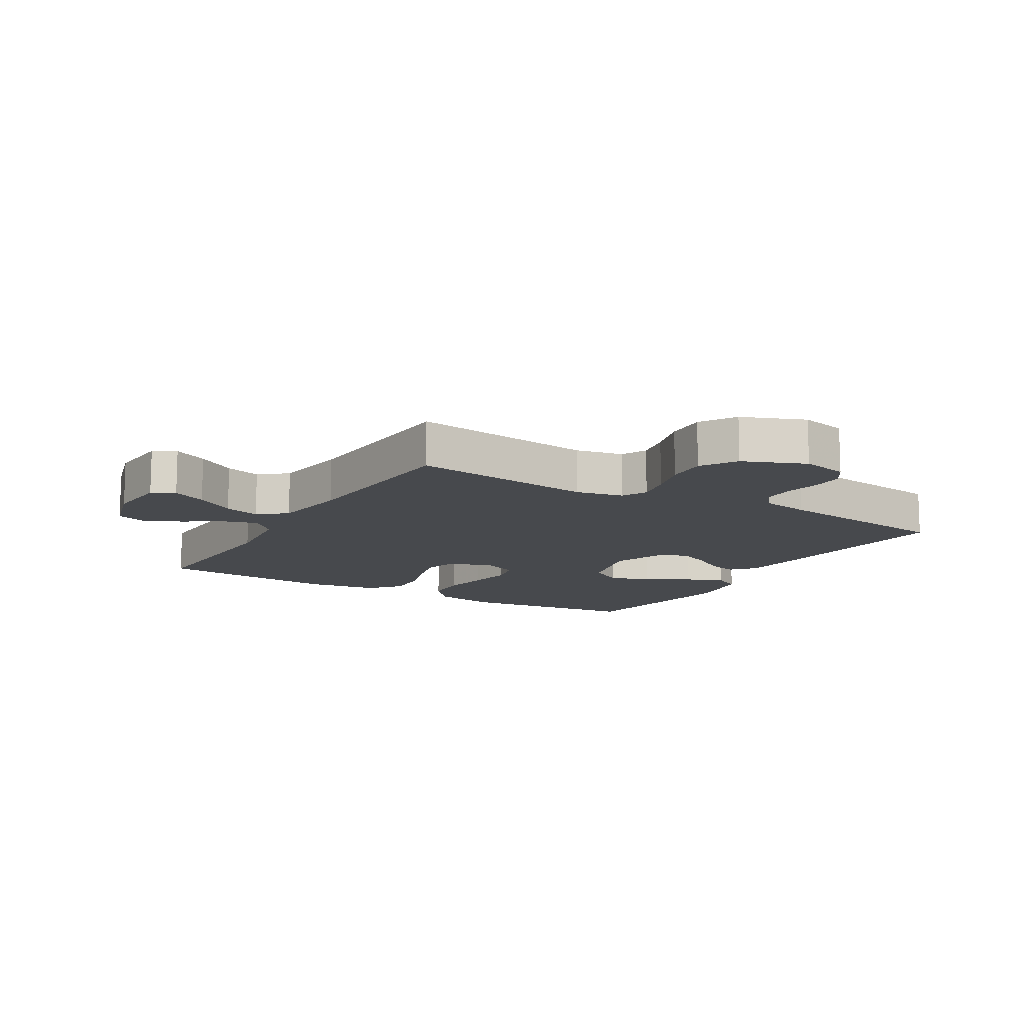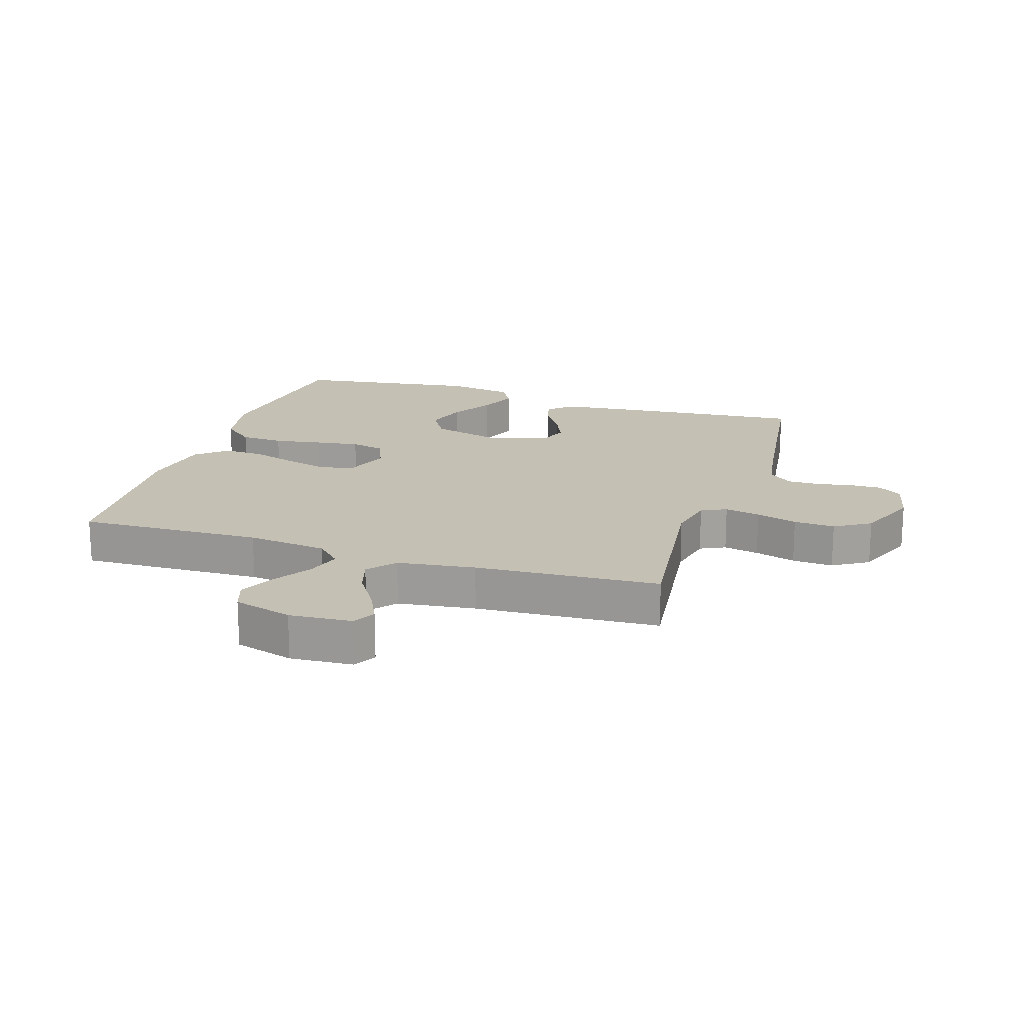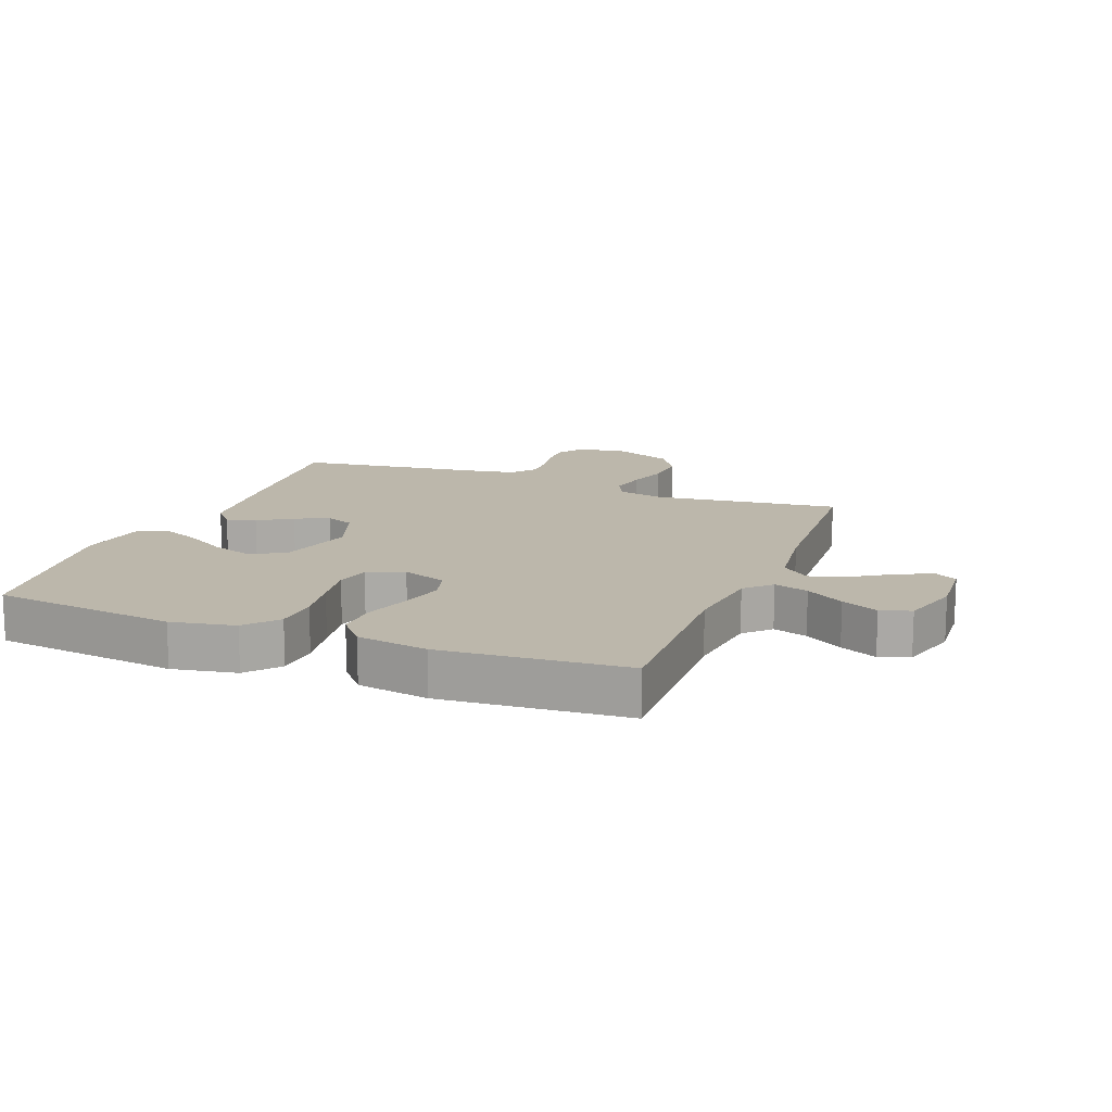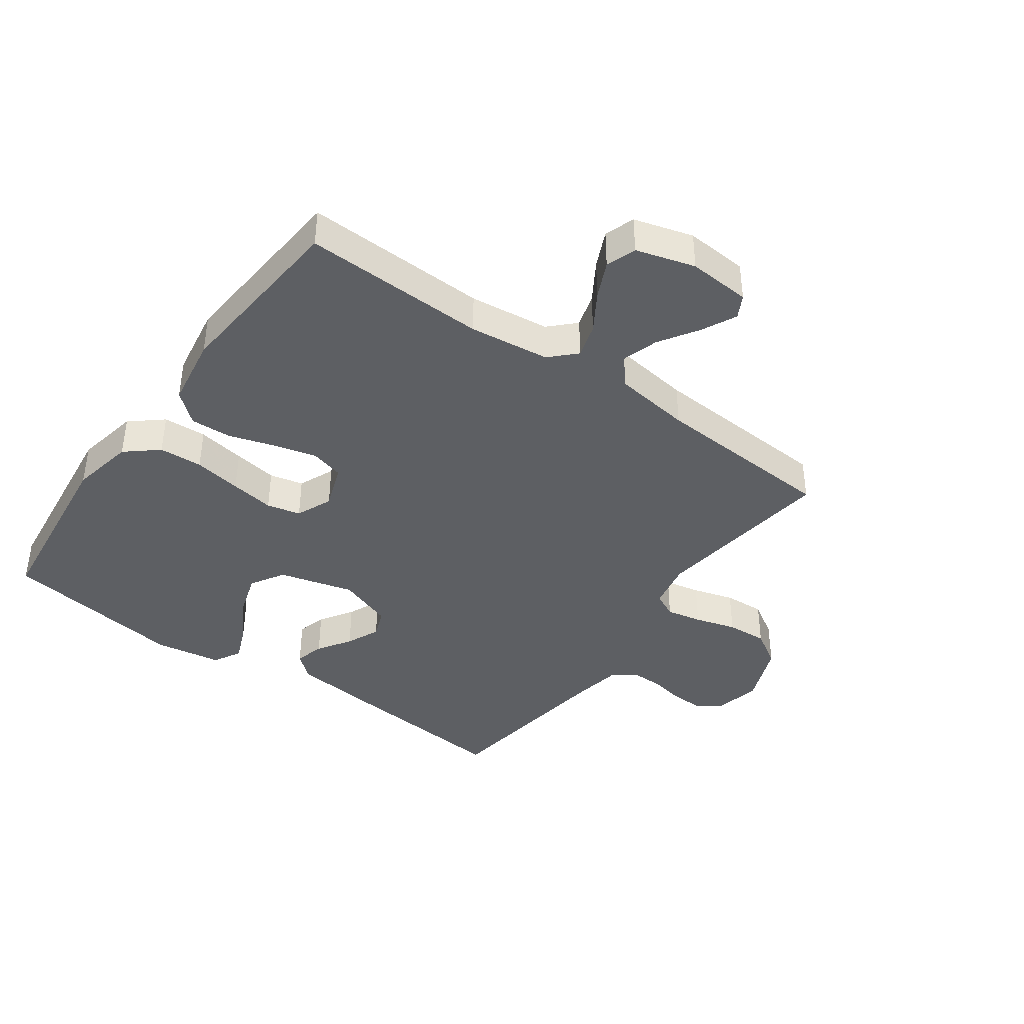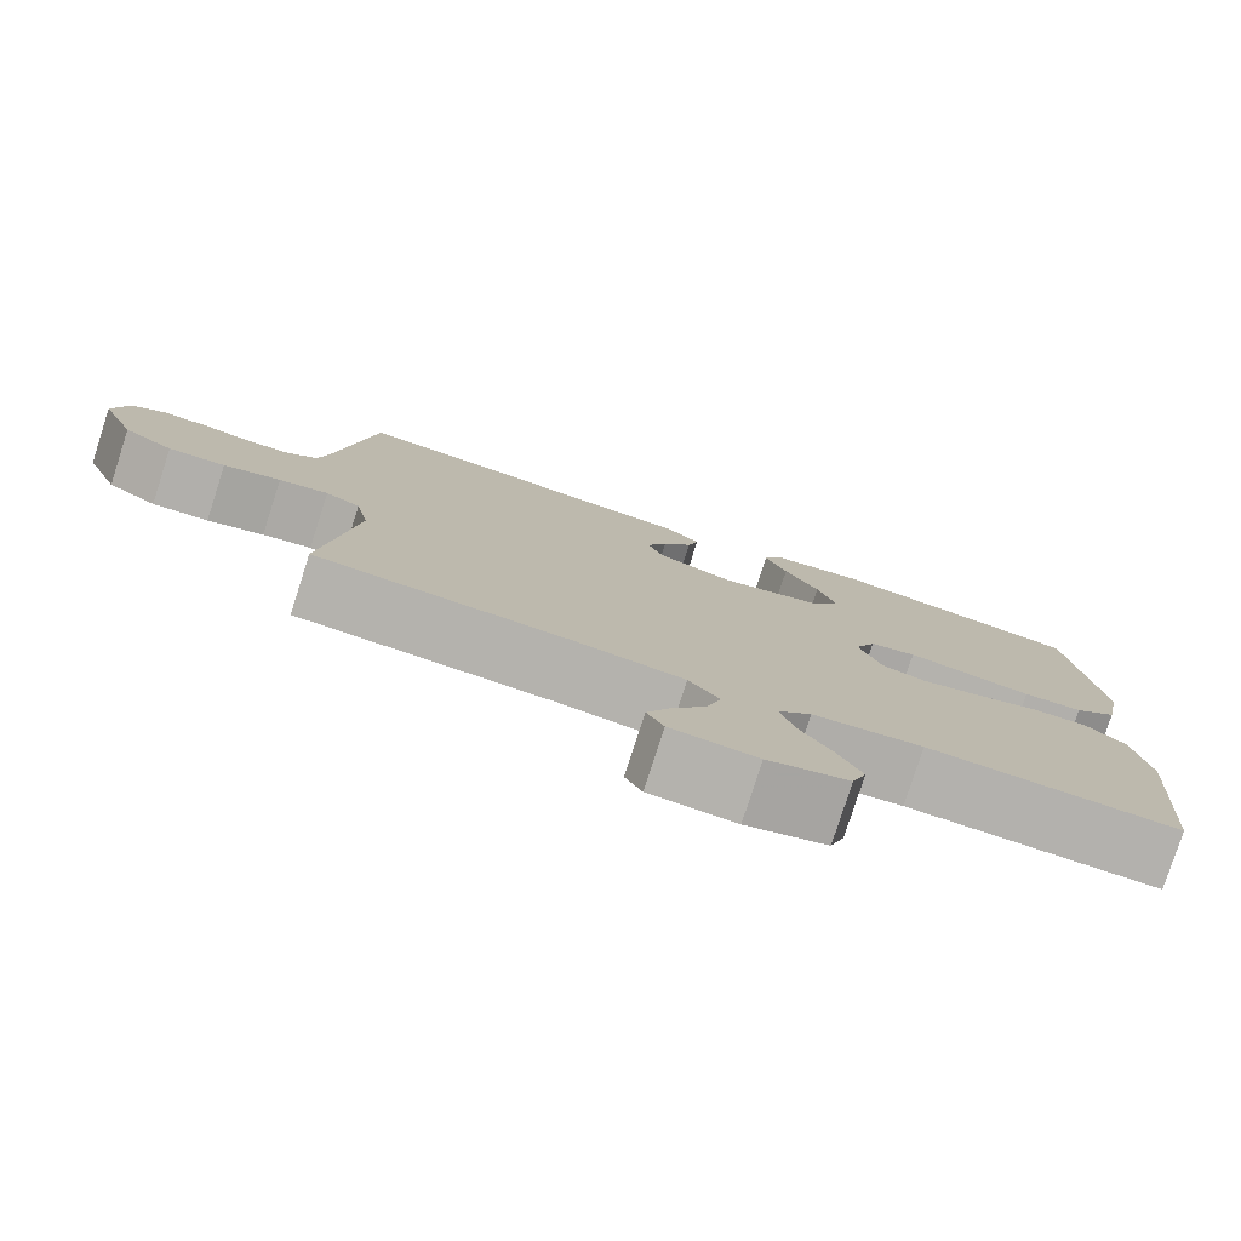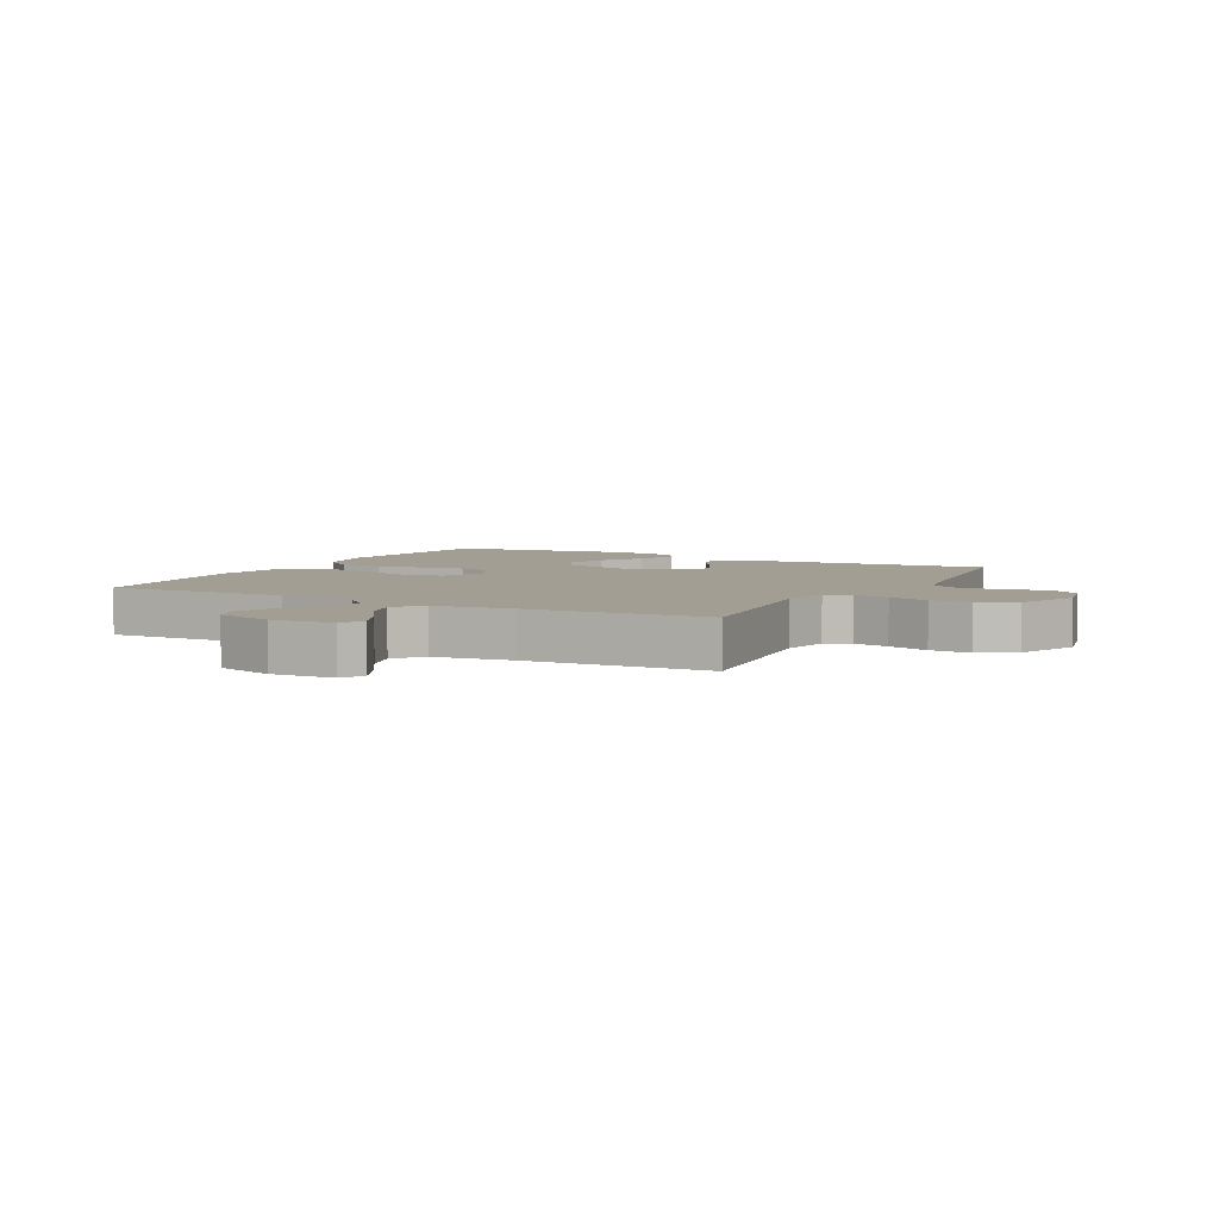
<metadata>
{"format":"obj","ext":"obj","renderer":"f3d","projection":"perspective","resolution":1024,"background":"white","views":[{"elev":-12.2,"azim":-120.8,"up":"+Y"},{"elev":18.3,"azim":-162.2,"up":"+Y"},{"elev":14.5,"azim":111.3,"up":"+Y"},{"elev":-40.3,"azim":144.2,"up":"+Y"},{"elev":-79.0,"azim":-17.9,"up":"+Z"},{"elev":5.2,"azim":-151.9,"up":"+Y"}]}
</metadata>
<code>
v -0.5 0.07 -0.5
v -0.462 0.07 -0.2
v -0.478 0.07 -0.122
v -0.519 0.07 -0.102
v -0.577 0.07 -0.114
v -0.644 0.07 -0.134
v -0.711 0.07 -0.138
v -0.769 0.07 -0.102
v -0.81 0.07 0
v -0.793 0.07 0.076
v -0.754 0.07 0.103
v -0.702 0.07 0.102
v -0.645 0.07 0.091
v -0.593 0.07 0.091
v -0.555 0.07 0.121
v -0.541 0.07 0.2
v -0.5 0.07 0.5
v -0.2 0.07 0.473
v -0.076 0.07 0.46
v -0.037 0.07 0.426
v -0.05 0.07 0.378
v -0.085 0.07 0.324
v -0.109 0.07 0.269
v -0.091 0.07 0.223
v 0 0.07 0.191
v 0.122 0.07 0.224
v 0.155 0.07 0.279
v 0.133 0.07 0.347
v 0.092 0.07 0.418
v 0.066 0.07 0.48
v 0.091 0.07 0.525
v 0.2 0.07 0.543
v 0.5 0.07 0.5
v 0.536 0.07 0.2
v 0.516 0.07 0.096
v 0.464 0.07 0.052
v 0.393 0.07 0.048
v 0.315 0.07 0.061
v 0.243 0.07 0.072
v 0.188 0.07 0.059
v 0.163 0.07 0
v 0.19 0.07 -0.073
v 0.244 0.07 -0.087
v 0.314 0.07 -0.069
v 0.389 0.07 -0.045
v 0.456 0.07 -0.042
v 0.505 0.07 -0.084
v 0.524 0.07 -0.2
v 0.5 0.07 -0.5
v 0.2 0.07 -0.491
v 0.069 0.07 -0.507
v 0.029 0.07 -0.547
v 0.046 0.07 -0.603
v 0.085 0.07 -0.665
v 0.113 0.07 -0.725
v 0.096 0.07 -0.774
v 0 0.07 -0.802
v -0.102 0.07 -0.795
v -0.122 0.07 -0.758
v -0.095 0.07 -0.702
v -0.054 0.07 -0.638
v -0.036 0.07 -0.579
v -0.073 0.07 -0.534
v -0.2 0.07 -0.517
v -0.5 0 -0.5
v -0.462 0 -0.2
v -0.478 0 -0.122
v -0.519 0 -0.102
v -0.577 0 -0.114
v -0.644 0 -0.134
v -0.711 0 -0.138
v -0.769 0 -0.102
v -0.81 0 0
v -0.793 0 0.076
v -0.754 0 0.103
v -0.702 0 0.102
v -0.645 0 0.091
v -0.593 0 0.091
v -0.555 0 0.121
v -0.541 0 0.2
v -0.5 0 0.5
v -0.2 0 0.473
v -0.076 0 0.46
v -0.037 0 0.426
v -0.05 0 0.378
v -0.085 0 0.324
v -0.109 0 0.269
v -0.091 0 0.223
v 0 0 0.191
v 0.122 0 0.224
v 0.155 0 0.279
v 0.133 0 0.347
v 0.092 0 0.418
v 0.066 0 0.48
v 0.091 0 0.525
v 0.2 0 0.543
v 0.5 0 0.5
v 0.536 0 0.2
v 0.516 0 0.096
v 0.464 0 0.052
v 0.393 0 0.048
v 0.315 0 0.061
v 0.243 0 0.072
v 0.188 0 0.059
v 0.163 0 0
v 0.19 0 -0.073
v 0.244 0 -0.087
v 0.314 0 -0.069
v 0.389 0 -0.045
v 0.456 0 -0.042
v 0.505 0 -0.084
v 0.524 0 -0.2
v 0.5 0 -0.5
v 0.2 0 -0.491
v 0.069 0 -0.507
v 0.029 0 -0.547
v 0.046 0 -0.603
v 0.085 0 -0.665
v 0.113 0 -0.725
v 0.096 0 -0.774
v 0 0 -0.802
v -0.102 0 -0.795
v -0.122 0 -0.758
v -0.095 0 -0.702
v -0.054 0 -0.638
v -0.036 0 -0.579
v -0.073 0 -0.534
v -0.2 0 -0.517
f 58 59 60 61
f 56 57 58 61
f 56 61 62
f 53 54 55 56
f 52 53 56 62
f 51 52 62 63
f 47 48 49 50
f 47 50 51
f 44 45 46 47
f 43 44 47 51
f 42 43 51 63
f 35 36 37 38
f 35 38 39
f 34 35 39
f 33 34 39 40
f 28 29 30 31
f 27 28 31 32
f 19 20 21 22
f 19 22 23
f 16 17 18 19
f 15 16 19 23
f 14 15 23 24
f 10 11 12 13
f 10 13 14
f 9 10 14
f 5 6 7 8
f 4 5 8 9
f 64 1 2
f 64 2 3
f 41 42 63 64
f 40 41 64 3
f 27 32 33 40
f 26 27 40
f 25 26 40 3
f 24 25 3 4
f 4 9 14 24
f 125 124 123 122
f 125 122 121 120
f 126 125 120
f 120 119 118 117
f 126 120 117 116
f 127 126 116 115
f 114 113 112 111
f 115 114 111
f 111 110 109 108
f 115 111 108 107
f 127 115 107 106
f 102 101 100 99
f 103 102 99
f 103 99 98
f 104 103 98 97
f 95 94 93 92
f 96 95 92 91
f 86 85 84 83
f 87 86 83
f 83 82 81 80
f 87 83 80 79
f 88 87 79 78
f 77 76 75 74
f 78 77 74
f 78 74 73
f 72 71 70 69
f 73 72 69 68
f 66 65 128
f 67 66 128
f 128 127 106 105
f 67 128 105 104
f 104 97 96 91
f 104 91 90
f 67 104 90 89
f 68 67 89 88
f 88 78 73 68
f 1 65 66 2
f 2 66 67 3
f 3 67 68 4
f 4 68 69 5
f 5 69 70 6
f 6 70 71 7
f 7 71 72 8
f 8 72 73 9
f 9 73 74 10
f 10 74 75 11
f 11 75 76 12
f 12 76 77 13
f 13 77 78 14
f 14 78 79 15
f 15 79 80 16
f 16 80 81 17
f 17 81 82 18
f 18 82 83 19
f 19 83 84 20
f 20 84 85 21
f 21 85 86 22
f 22 86 87 23
f 23 87 88 24
f 24 88 89 25
f 25 89 90 26
f 26 90 91 27
f 27 91 92 28
f 28 92 93 29
f 29 93 94 30
f 30 94 95 31
f 31 95 96 32
f 32 96 97 33
f 33 97 98 34
f 34 98 99 35
f 35 99 100 36
f 36 100 101 37
f 37 101 102 38
f 38 102 103 39
f 39 103 104 40
f 40 104 105 41
f 41 105 106 42
f 42 106 107 43
f 43 107 108 44
f 44 108 109 45
f 45 109 110 46
f 46 110 111 47
f 47 111 112 48
f 48 112 113 49
f 49 113 114 50
f 50 114 115 51
f 51 115 116 52
f 52 116 117 53
f 53 117 118 54
f 54 118 119 55
f 55 119 120 56
f 56 120 121 57
f 57 121 122 58
f 58 122 123 59
f 59 123 124 60
f 60 124 125 61
f 61 125 126 62
f 62 126 127 63
f 63 127 128 64
f 64 128 65 1

</code>
